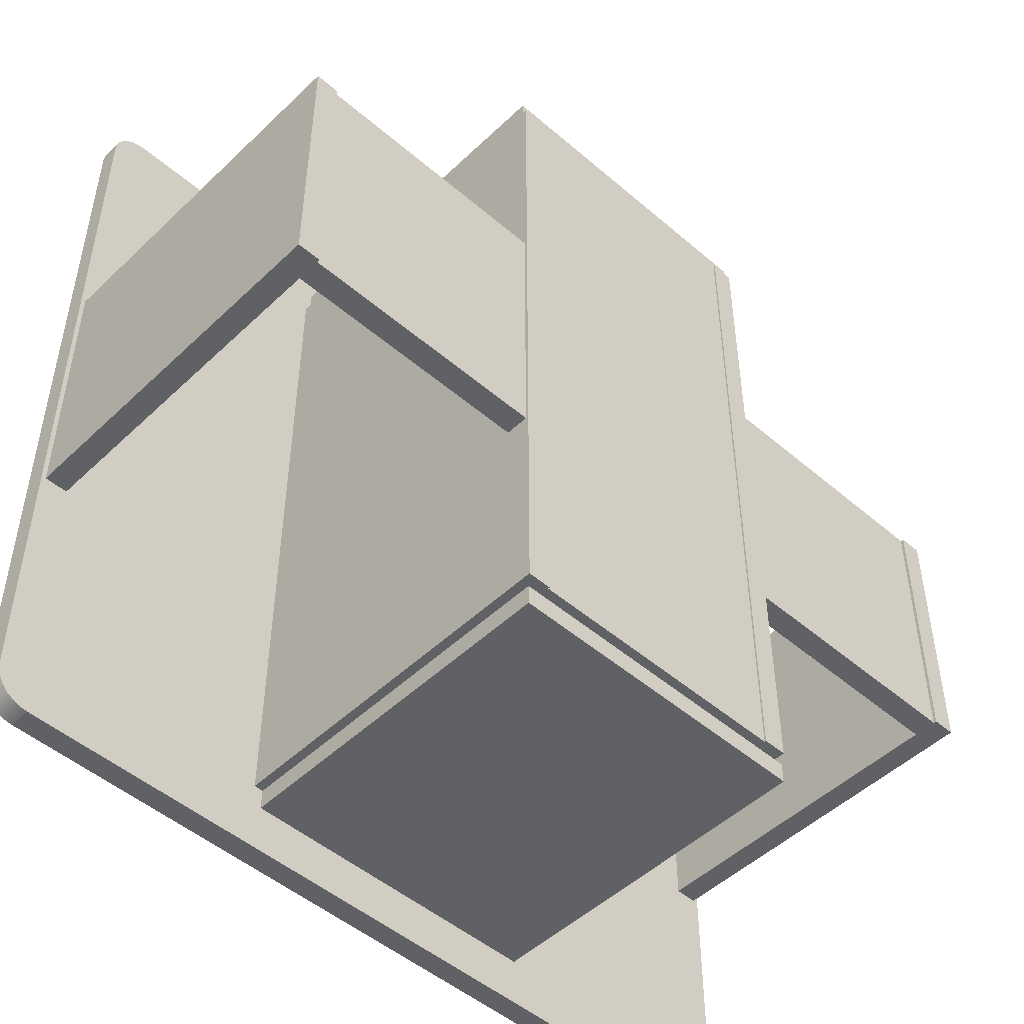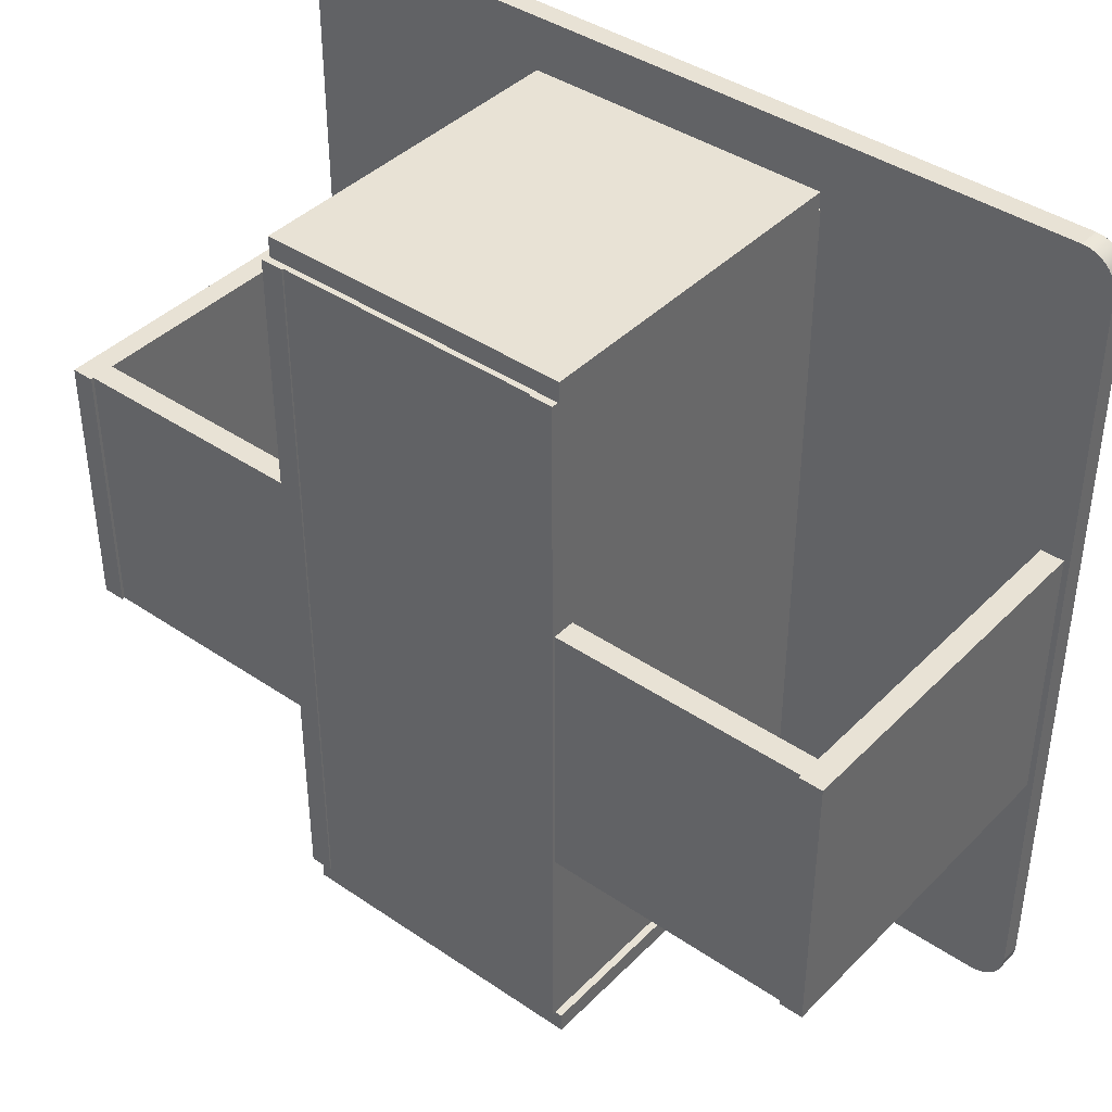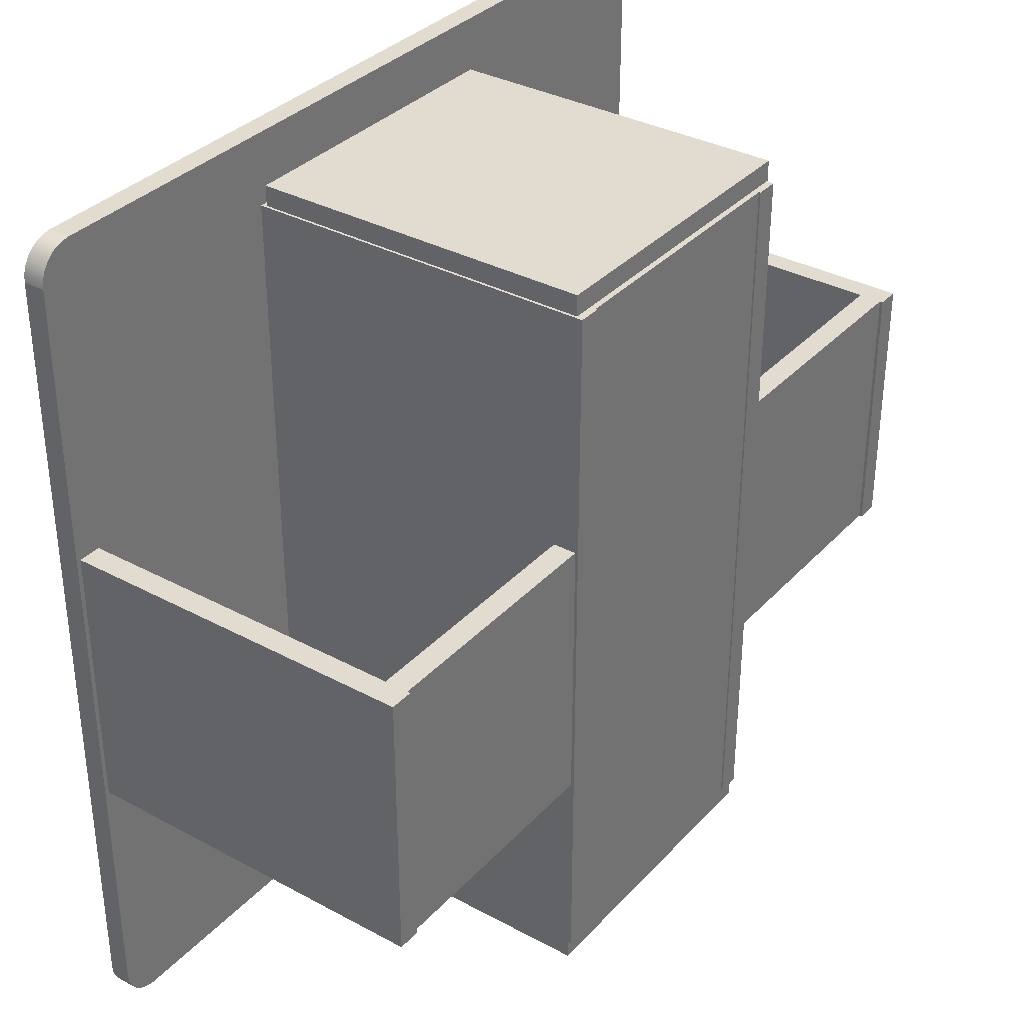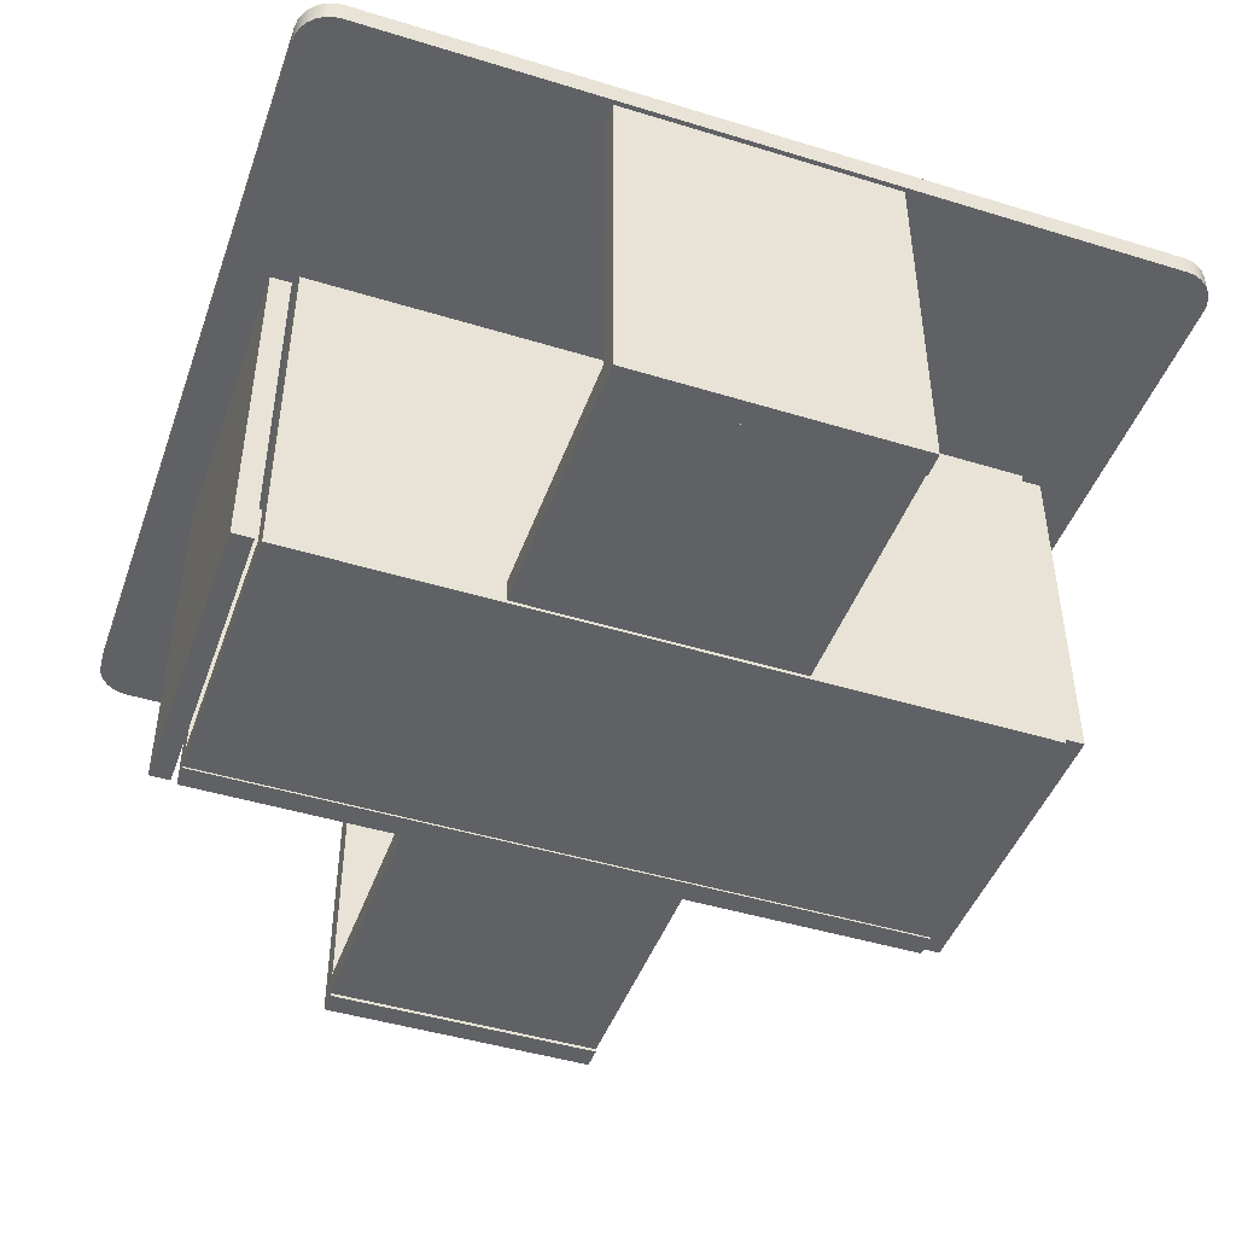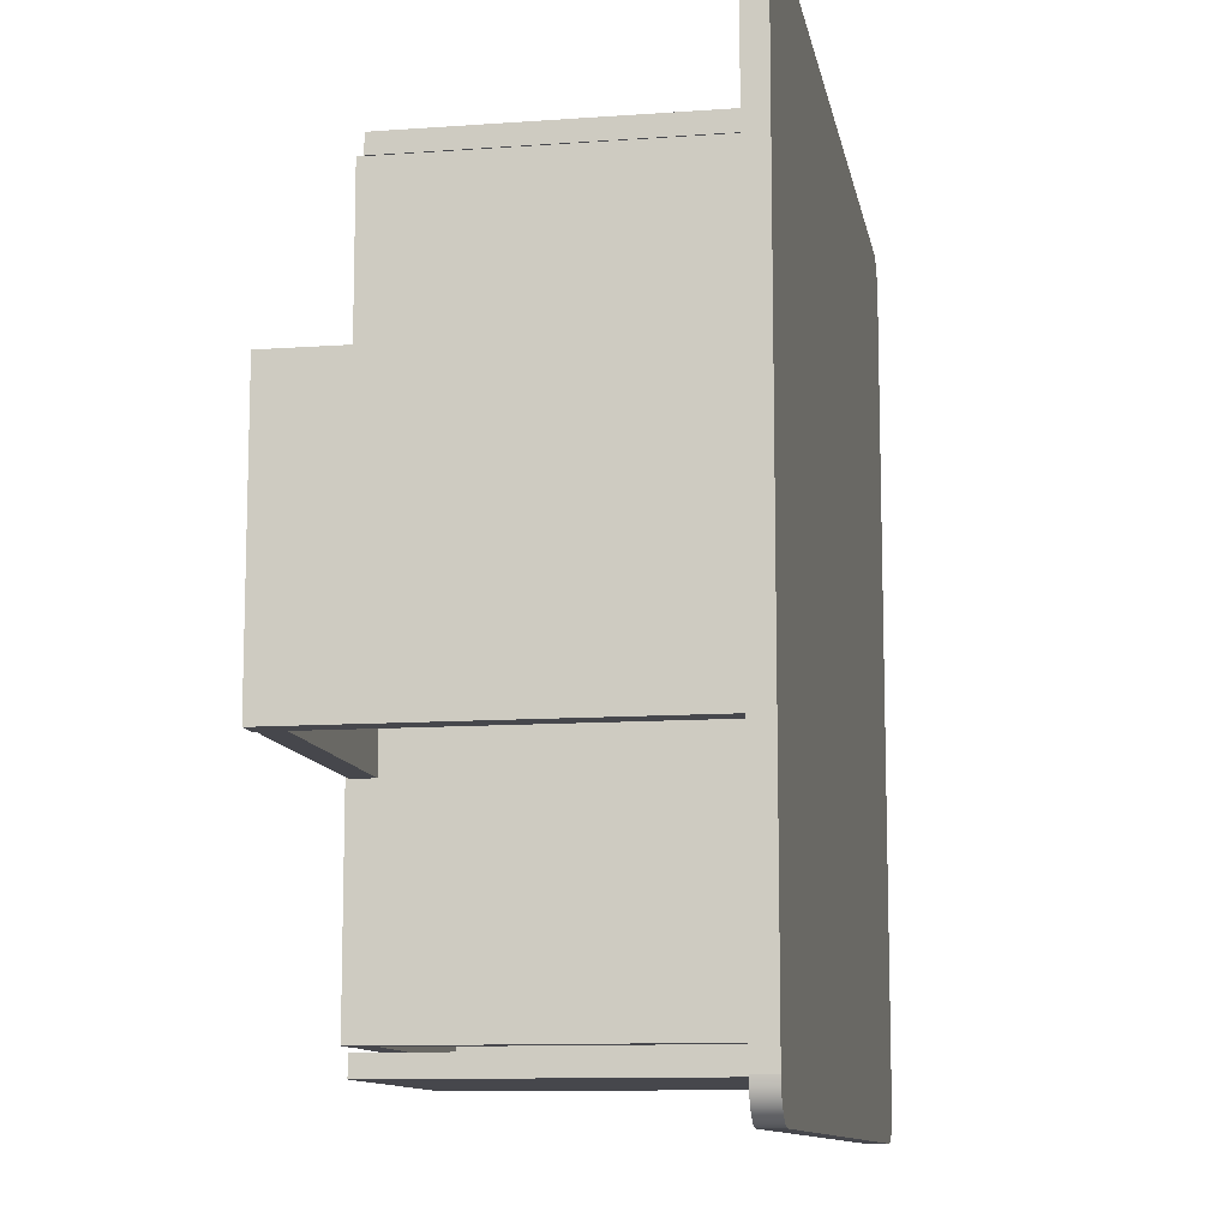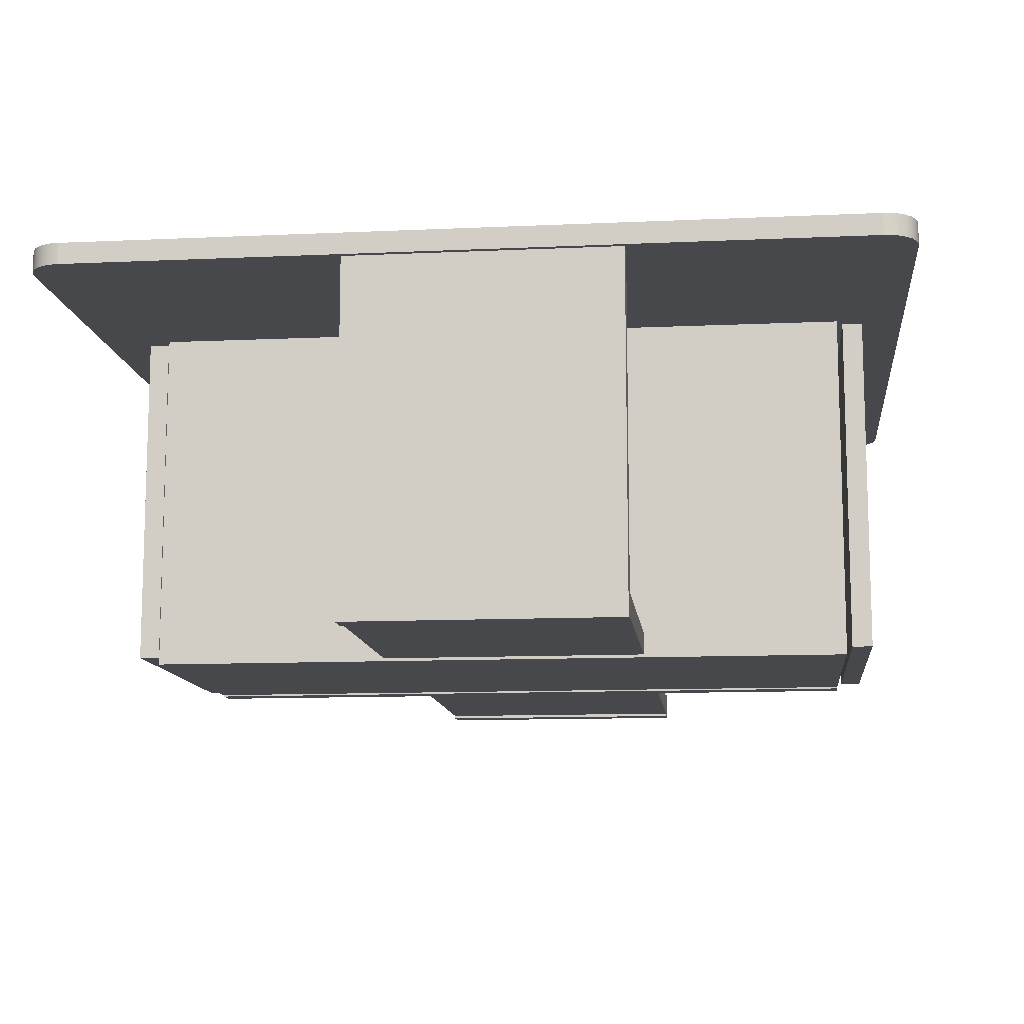
<metadata>
{"format":"obj","ext":"obj","renderer":"f3d","projection":"perspective","resolution":1024,"background":"white","views":[{"elev":-49.2,"azim":-43.6,"up":"+Z"},{"elev":40.8,"azim":39.7,"up":"+Z"},{"elev":34.5,"azim":-54.1,"up":"+Z"},{"elev":-45.7,"azim":-109.4,"up":"+Y"},{"elev":-10.9,"azim":100.1,"up":"+Z"},{"elev":-11.6,"azim":96.3,"up":"+Y"}]}
</metadata>
<code>
v  39.88 17.43 -37.43
v  39.96 17.43 -36.69
v  39.96 15.43 -36.69
v  39.88 15.43 -37.43
v  39.63 17.43 -38.11
v  39.63 15.43 -38.11
v  39.25 17.43 -38.71
v  39.25 15.43 -38.71
v  38.75 17.43 -39.21
v  38.75 15.43 -39.21
v  38.15 17.43 -39.59
v  38.15 15.43 -39.59
v  37.48 17.43 -39.83
v  37.48 15.43 -39.83
v  36.74 17.43 -39.92
v  36.74 15.43 -39.92
v  -36.74 15.43 -39.92
v  -36.74 17.43 -39.92
v  -39.88 17.43 -37.43
v  -39.88 15.43 -37.43
v  -39.96 15.43 -36.69
v  -39.96 17.43 -36.69
v  -39.63 17.43 -38.11
v  -39.63 15.43 -38.11
v  -39.25 17.43 -38.71
v  -39.25 15.43 -38.71
v  -38.75 17.43 -39.21
v  -38.75 15.43 -39.21
v  -38.15 17.43 -39.59
v  -38.15 15.43 -39.59
v  -37.48 17.43 -39.83
v  -37.48 15.43 -39.83
v  39.88 17.43 37.43
v  39.88 15.43 37.43
v  39.96 15.43 36.69
v  39.96 17.43 36.69
v  39.63 17.43 38.11
v  39.63 15.43 38.11
v  39.25 17.43 38.71
v  39.25 15.43 38.71
v  38.75 17.43 39.21
v  38.75 15.43 39.21
v  38.15 17.43 39.59
v  38.15 15.43 39.59
v  37.47 17.43 39.83
v  37.47 15.43 39.83
v  36.74 17.43 39.92
v  36.74 15.43 39.92
v  -36.74 15.43 39.92
v  -36.74 17.43 39.92
v  -37.48 15.43 39.83
v  -38.15 15.43 39.59
v  -39.25 15.43 38.71
v  -38.75 15.43 39.21
v  -39.63 15.43 38.11
v  -39.88 15.43 37.43
v  -39.96 15.43 36.69
v  -39.96 17.43 36.69
v  -39.88 17.43 37.43
v  -39.25 17.43 38.71
v  -39.63 17.43 38.11
v  -38.75 17.43 39.21
v  -38.15 17.43 39.59
v  -37.48 17.43 39.83
g Rectangle10
f 1 2 3 4
f 5 1 4 6
f 7 5 6 8
f 9 7 8 10
f 11 9 10 12
f 13 11 12 14
f 15 13 14 16
f 17 18 15 16
f 19 20 21 22
f 23 24 20 19
f 25 26 24 23
f 27 28 26 25
f 29 30 28 27
f 31 32 30 29
f 18 17 32 31
f 33 34 35 36
f 37 38 34 33
f 39 40 38 37
f 41 42 40 39
f 43 44 42 41
f 45 46 44 43
f 47 48 46 45
f 49 48 47 50
f 46 48 49 38
f 49 51 52 53
f 52 54 53
f 53 55 56 21
f 56 57 21
f 49 53 21 38
f 20 24 26 21
f 26 28 30 17
f 30 32 17
f 21 26 17 6
f 17 16 14 6
f 14 12 10 6
f 10 8 6
f 6 4 3 21
f 21 3 35 38
f 35 34 38
f 38 40 42 46
f 44 46 42
f 41 39 37 50
f 37 33 36 22
f 2 1 5 22
f 5 7 9 18
f 9 11 13 18
f 13 15 18
f 18 31 29 25
f 29 27 25
f 25 23 19 22
f 18 25 22 5
f 36 2 22
f 22 58 59 60
f 59 61 60
f 60 62 63 50
f 63 64 50
f 22 60 50 37
f 50 47 45 41
f 43 41 45
f 59 58 57 56
f 61 59 56 55
f 60 61 55 53
f 62 60 53 54
f 63 62 54 52
f 64 63 52 51
f 50 64 51 49
f 2 36 35 3
f 21 57 58 22
v  -14.4 -15.13 -33.57
v  -14.4 -17.27 -33.57
v  -14.4 -17.27 33.33
v  -14.4 -15.13 33.33
v  12.38 -15.13 -33.57
v  12.38 -15.13 33.33
v  12.38 -17.27 33.33
v  12.38 -17.27 -33.57
g Box03
f 65 66 67 68
f 69 70 71 72
f 65 68 70 69
f 68 67 71 70
f 67 66 72 71
f 66 65 69 72
v  37.29 -17.43 -14.29
v  39.43 -17.43 -14.29
v  39.43 -17.43 10.97
v  37.29 -17.43 10.97
v  37.29 15.6 -14.29
v  37.29 15.6 10.97
v  39.43 15.6 10.97
v  39.43 15.6 -14.29
v  -37.4 -17.43 -14.29
v  -37.4 -17.43 10.97
v  -39.54 -17.43 10.97
v  -39.54 -17.43 -14.29
v  -37.4 15.6 -14.29
v  -39.54 15.6 -14.29
v  -39.54 15.6 10.97
v  -37.4 15.6 10.97
g Box005
f 73 74 75 76
f 77 78 79 80
f 73 76 78 77
f 76 75 79 78
f 75 74 80 79
f 74 73 77 80
f 81 82 83 84
f 85 86 87 88
f 81 85 88 82
f 82 88 87 83
f 83 87 86 84
f 84 86 85 81
v  -14.74 -17.43 -33.57
v  -12.6 -17.43 -33.57
v  -12.6 -17.43 33.33
v  -14.74 -17.43 33.33
v  -14.74 15.6 -33.57
v  -14.74 15.6 33.33
v  -12.6 15.6 33.33
v  -12.6 15.6 -33.57
g Box006
f 89 90 91 92
f 93 94 95 96
f 89 92 94 93
f 92 91 95 94
f 91 90 96 95
f 90 89 93 96
v  13.56 -15.01 -14.29
v  13.56 -17.15 -14.29
v  13.56 -17.15 10.97
v  13.56 -15.01 10.97
v  37.58 -15.01 -14.29
v  37.58 -15.01 10.97
v  37.58 -17.15 10.97
v  37.58 -17.15 -14.29
v  -13.68 -15.01 -14.29
v  -13.68 -15.01 10.97
v  -13.68 -17.15 10.97
v  -13.68 -17.15 -14.29
v  -37.69 -15.01 -14.29
v  -37.69 -17.15 -14.29
v  -37.69 -17.15 10.97
v  -37.69 -15.01 10.97
g Box007
f 97 98 99 100
f 101 102 103 104
f 97 100 102 101
f 100 99 103 102
f 99 98 104 103
f 98 97 101 104
f 105 106 107 108
f 109 110 111 112
f 105 109 112 106
f 106 112 111 107
f 107 111 110 108
f 108 110 109 105
v  11.96 -17.43 -33.57
v  14.1 -17.43 -33.57
v  14.1 -17.43 33.33
v  11.96 -17.43 33.33
v  11.96 15.6 -33.57
v  11.96 15.6 33.33
v  14.1 15.6 33.33
v  14.1 15.6 -33.57
g Box008
f 113 114 115 116
f 117 118 119 120
f 113 116 118 117
f 116 115 119 118
f 115 114 120 119
f 114 113 117 120
v  14.53 15 -35.97
v  14.53 -16.77 -35.97
v  -14.21 -16.77 -35.97
v  -14.21 15 -35.97
v  14.53 15 -34.08
v  -14.21 15 -34.08
v  -14.21 -16.77 -34.08
v  14.53 -16.77 -34.08
g Box009
f 121 122 123 124
f 125 126 127 128
f 128 127 123 122
f 125 128 122 121
f 126 125 121 124
f 127 126 124 123
v  14.24 15 33.33
v  14.24 -16.77 33.33
v  -14.5 -16.77 33.33
v  -14.5 15 33.33
v  14.24 15 35.22
v  -14.5 15 35.22
v  -14.5 -16.77 35.22
v  14.24 -16.77 35.22
g Box010
f 129 130 131 132
f 133 134 135 136
f 136 135 131 130
f 133 136 130 129
f 134 133 129 132
f 135 134 132 131

</code>
